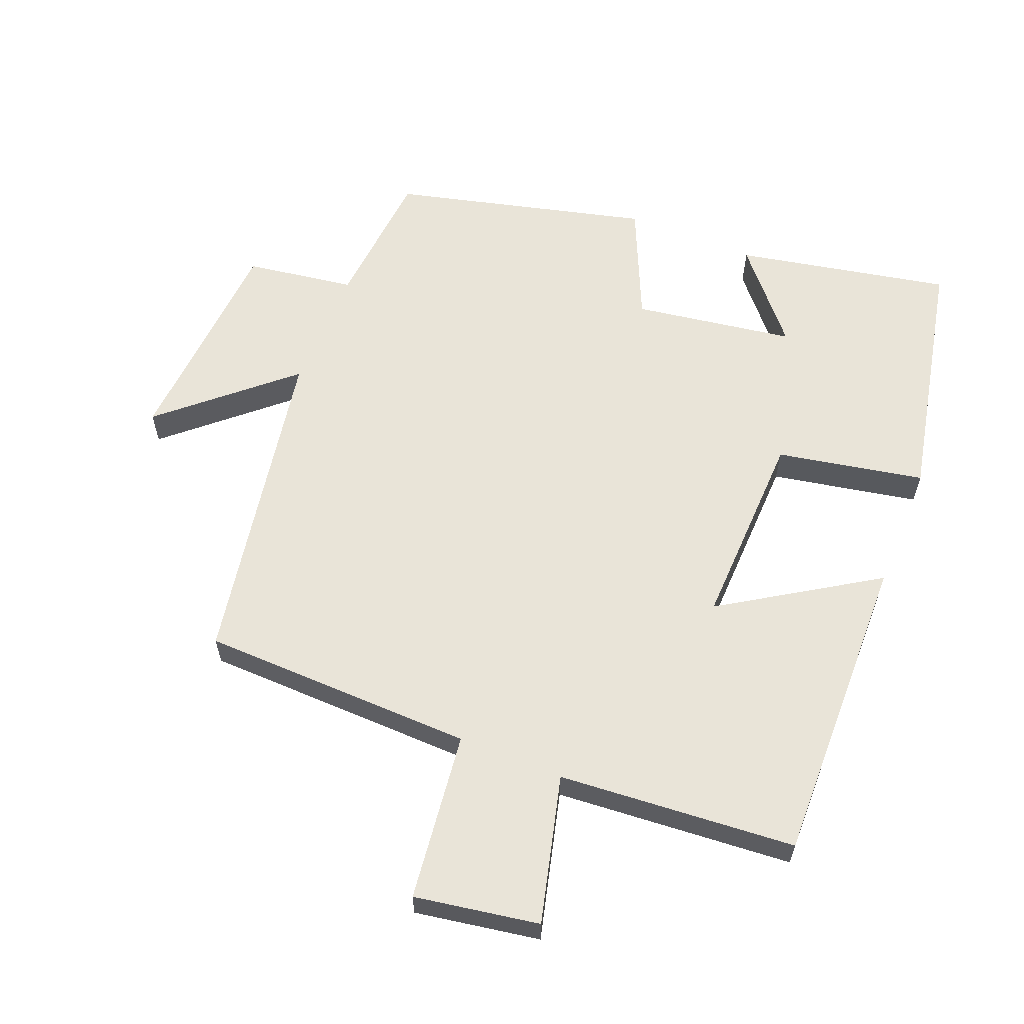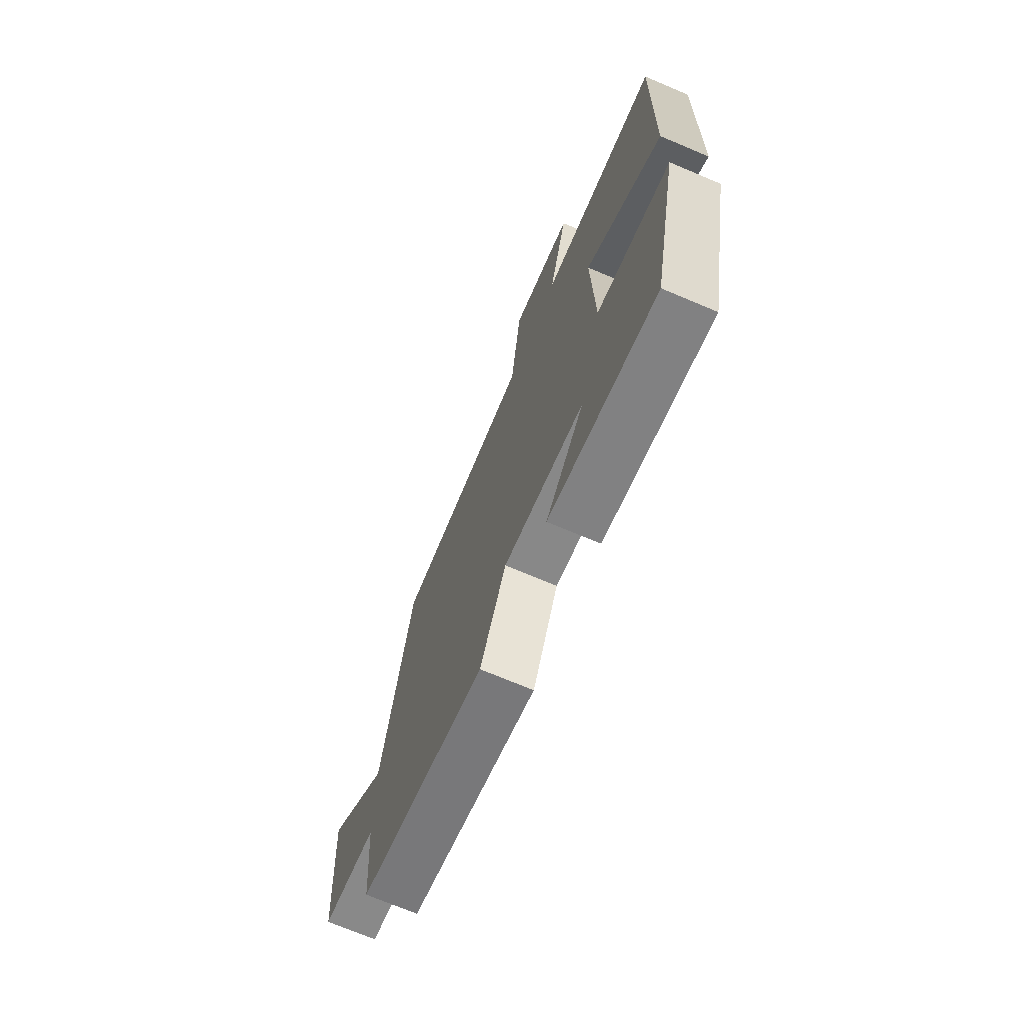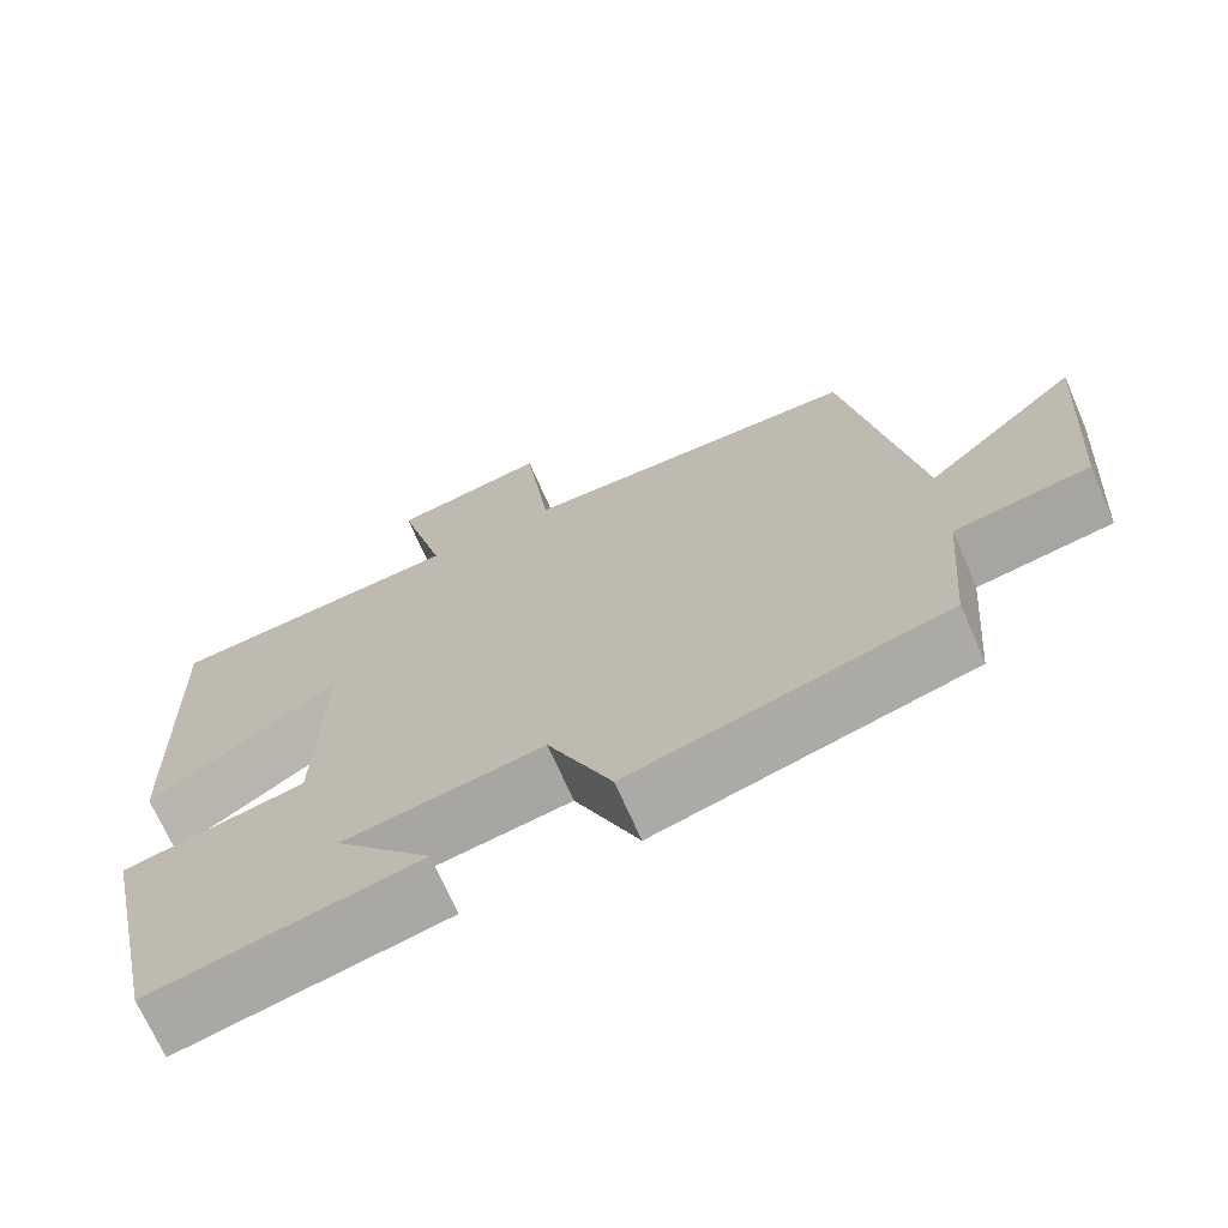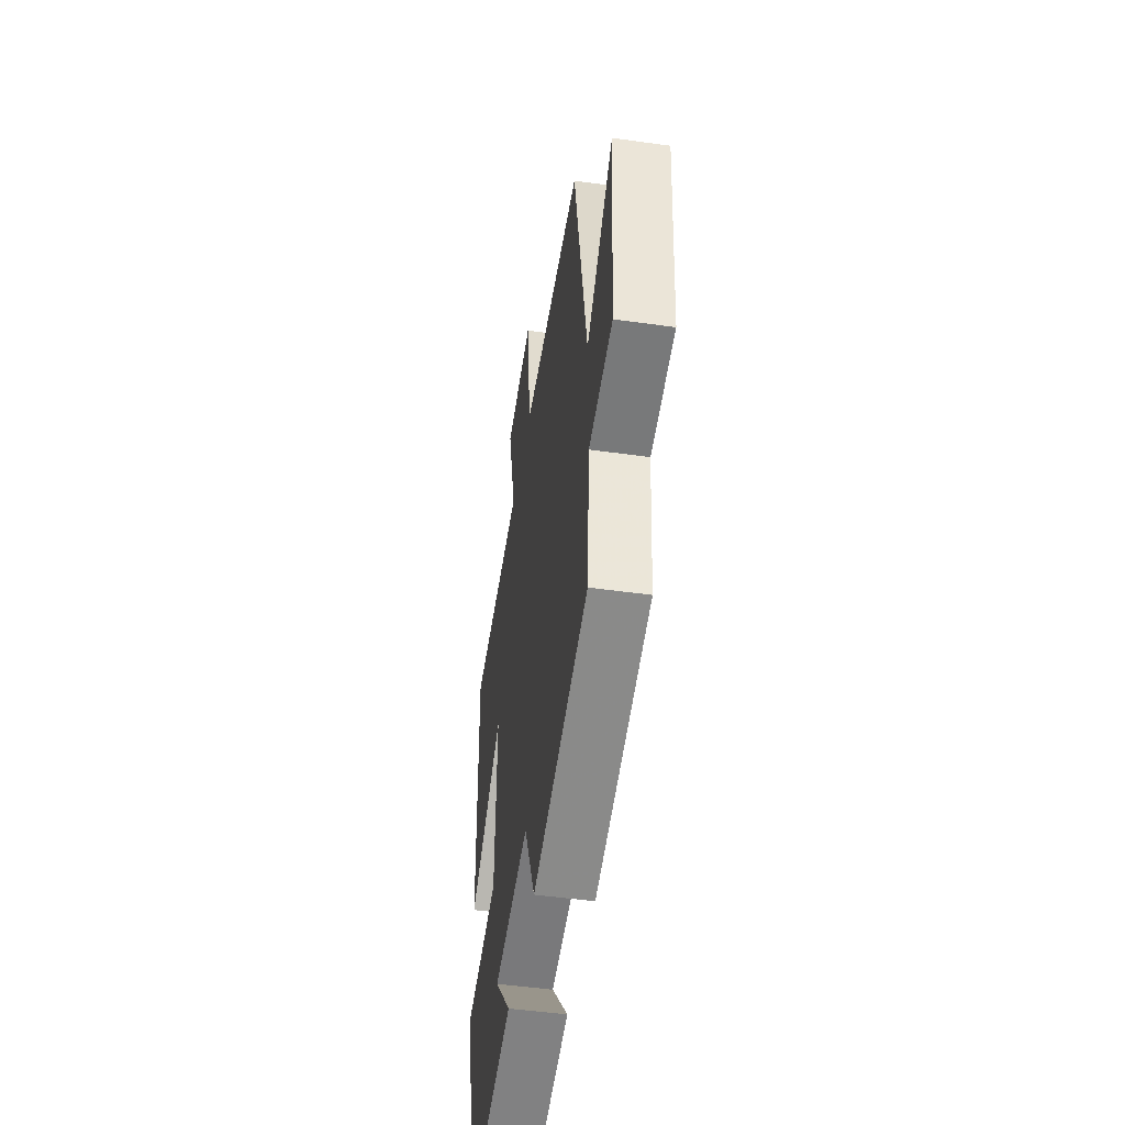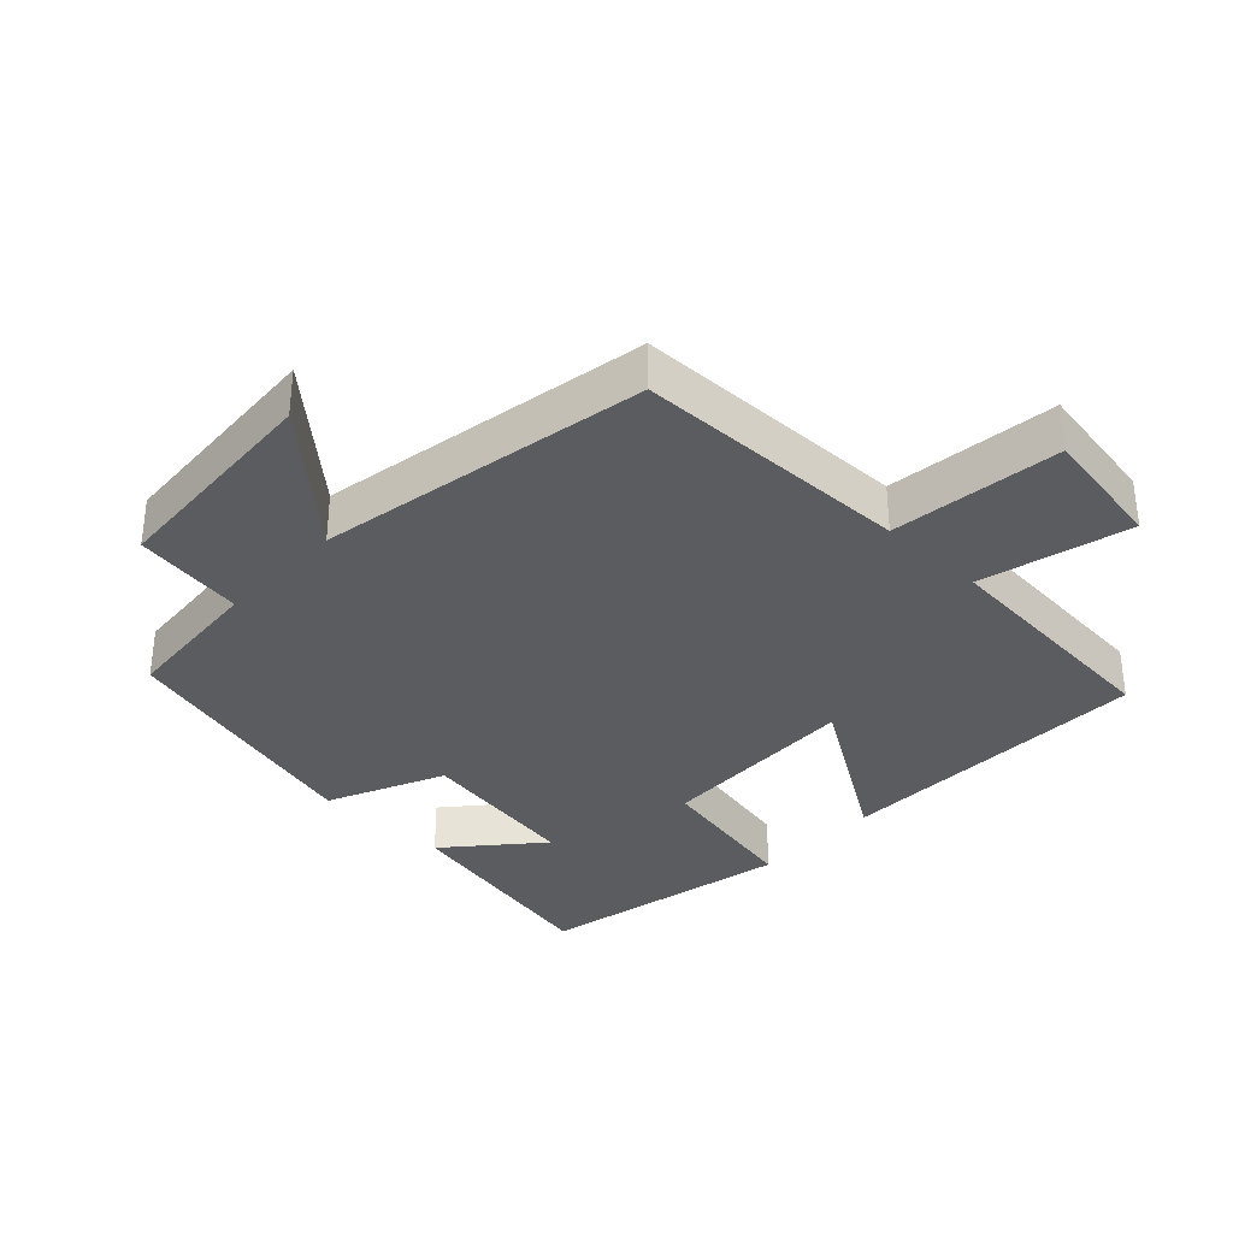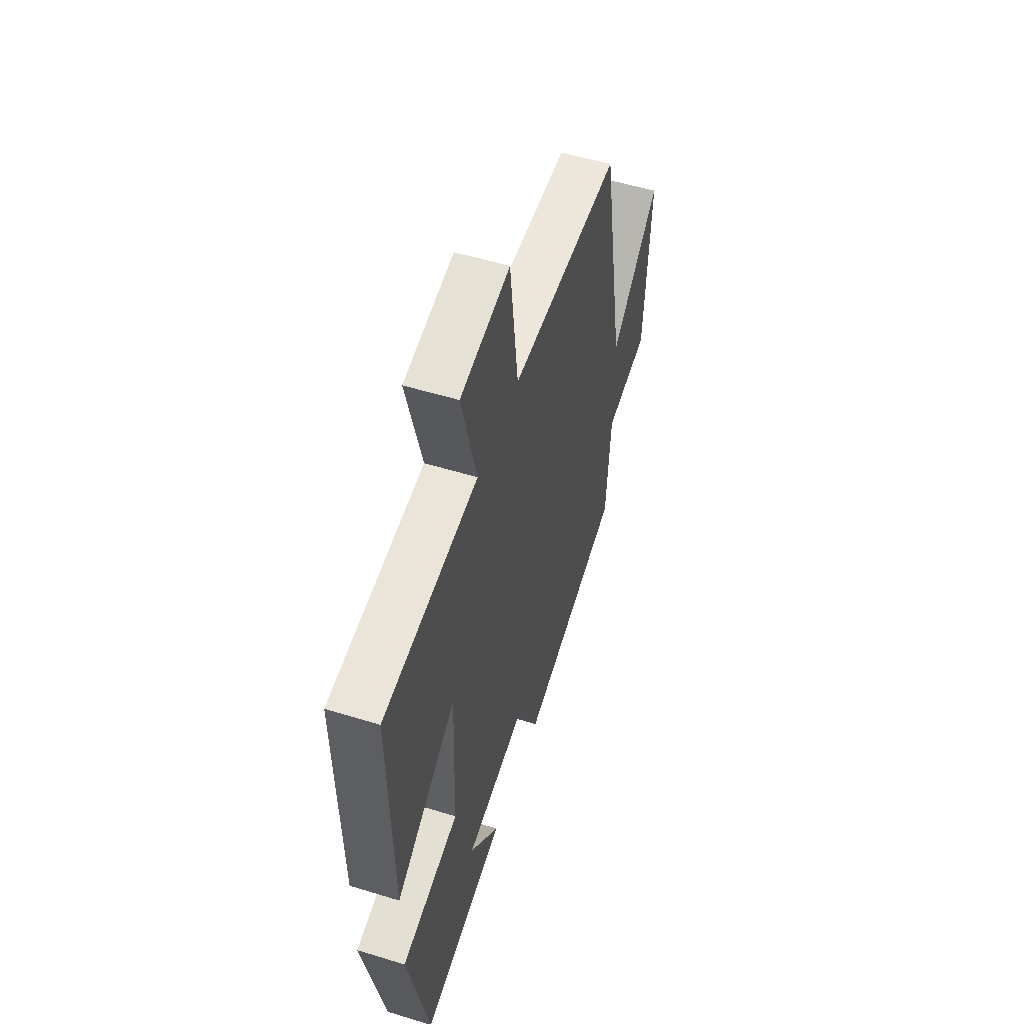
<metadata>
{"format":"obj","ext":"obj","renderer":"f3d","projection":"perspective","resolution":1024,"background":"white","views":[{"elev":60.7,"azim":22.2,"up":"+Y"},{"elev":-71.6,"azim":67.1,"up":"+Z"},{"elev":-70.0,"azim":-156.4,"up":"+Z"},{"elev":-48.9,"azim":-98.9,"up":"+Z"},{"elev":-34.6,"azim":-43.4,"up":"+Y"},{"elev":54.0,"azim":108.1,"up":"+Z"}]}
</metadata>
<code>
v -0.483 0.07 -0.402
v -0.5 0.07 -0.189
v -0.663 0.07 -0.164
v -0.685 0.07 0.168
v -0.5 0.07 0.003
v -0.413 0.07 0.492
v -0.003 0.07 0.5
v 0.028 0.07 0.752
v 0.214 0.07 0.72
v 0.157 0.07 0.5
v 0.512 0.07 0.471
v 0.5 0.07 0.002
v 0.272 0.07 0.149
v 0.28 0.07 -0.149
v 0.5 0.07 -0.192
v 0.42 0.07 -0.565
v 0.1 0.07 -0.5
v 0.215 0.07 -0.368
v -0.025 0.07 -0.33
v -0.102 0.07 -0.5
v -0.483 0 -0.402
v -0.5 0 -0.189
v -0.663 0 -0.164
v -0.685 0 0.168
v -0.5 0 0.003
v -0.413 0 0.492
v -0.003 0 0.5
v 0.028 0 0.752
v 0.214 0 0.72
v 0.157 0 0.5
v 0.512 0 0.471
v 0.5 0 0.002
v 0.272 0 0.149
v 0.28 0 -0.149
v 0.5 0 -0.192
v 0.42 0 -0.565
v 0.1 0 -0.5
v 0.215 0 -0.368
v -0.025 0 -0.33
v -0.102 0 -0.5
f 19 20 1 2
f 18 19 2
f 15 16 17 18
f 14 15 18 2
f 13 14 2 3
f 10 11 12 13
f 10 13 3
f 7 8 9 10
f 5 6 7 10
f 5 10 3
f 3 4 5
f 22 21 40 39
f 22 39 38
f 38 37 36 35
f 22 38 35 34
f 23 22 34 33
f 33 32 31 30
f 23 33 30
f 30 29 28 27
f 30 27 26 25
f 23 30 25
f 25 24 23
f 1 21 22 2
f 2 22 23 3
f 3 23 24 4
f 4 24 25 5
f 5 25 26 6
f 6 26 27 7
f 7 27 28 8
f 8 28 29 9
f 9 29 30 10
f 10 30 31 11
f 11 31 32 12
f 12 32 33 13
f 13 33 34 14
f 14 34 35 15
f 15 35 36 16
f 16 36 37 17
f 17 37 38 18
f 18 38 39 19
f 19 39 40 20
f 20 40 21 1

</code>
